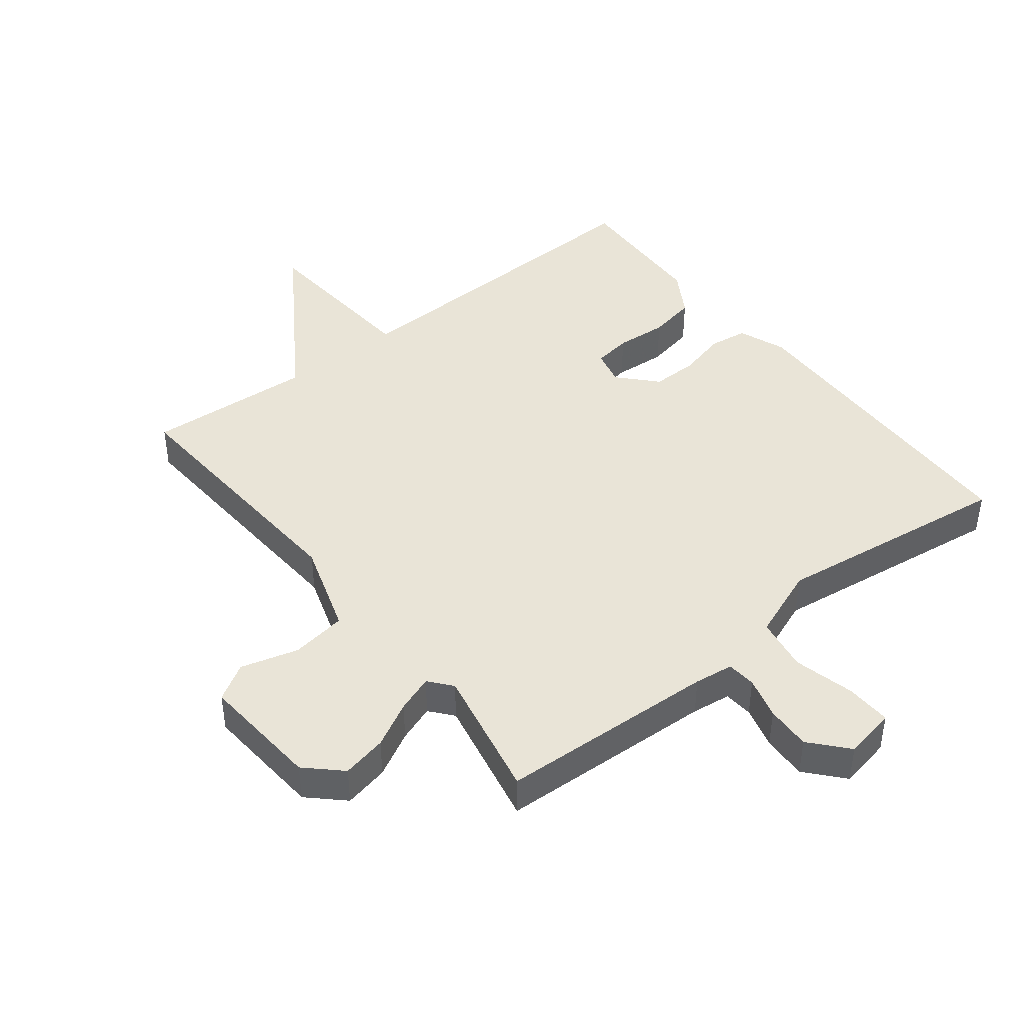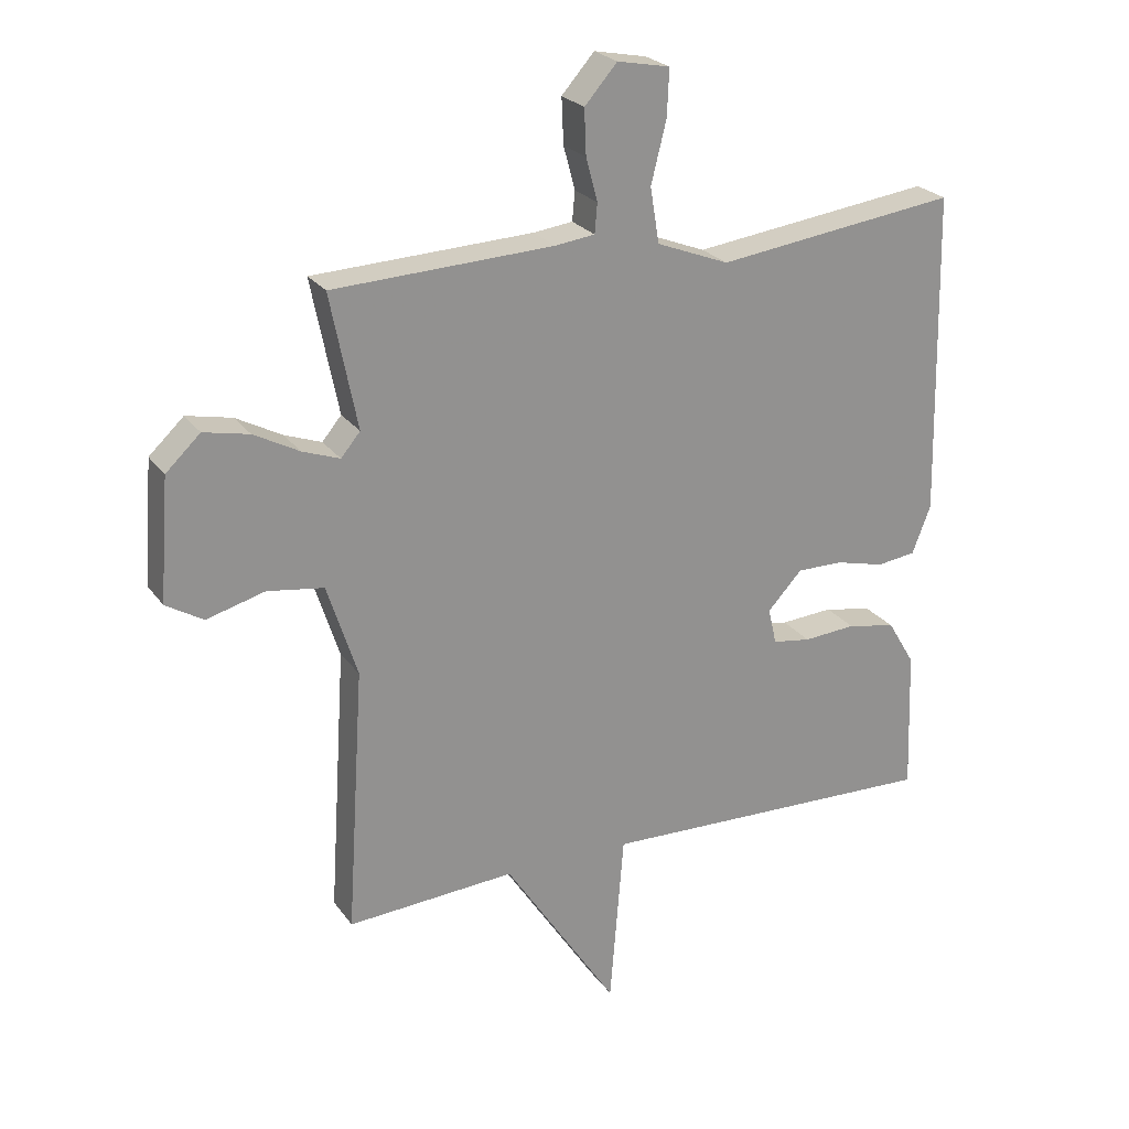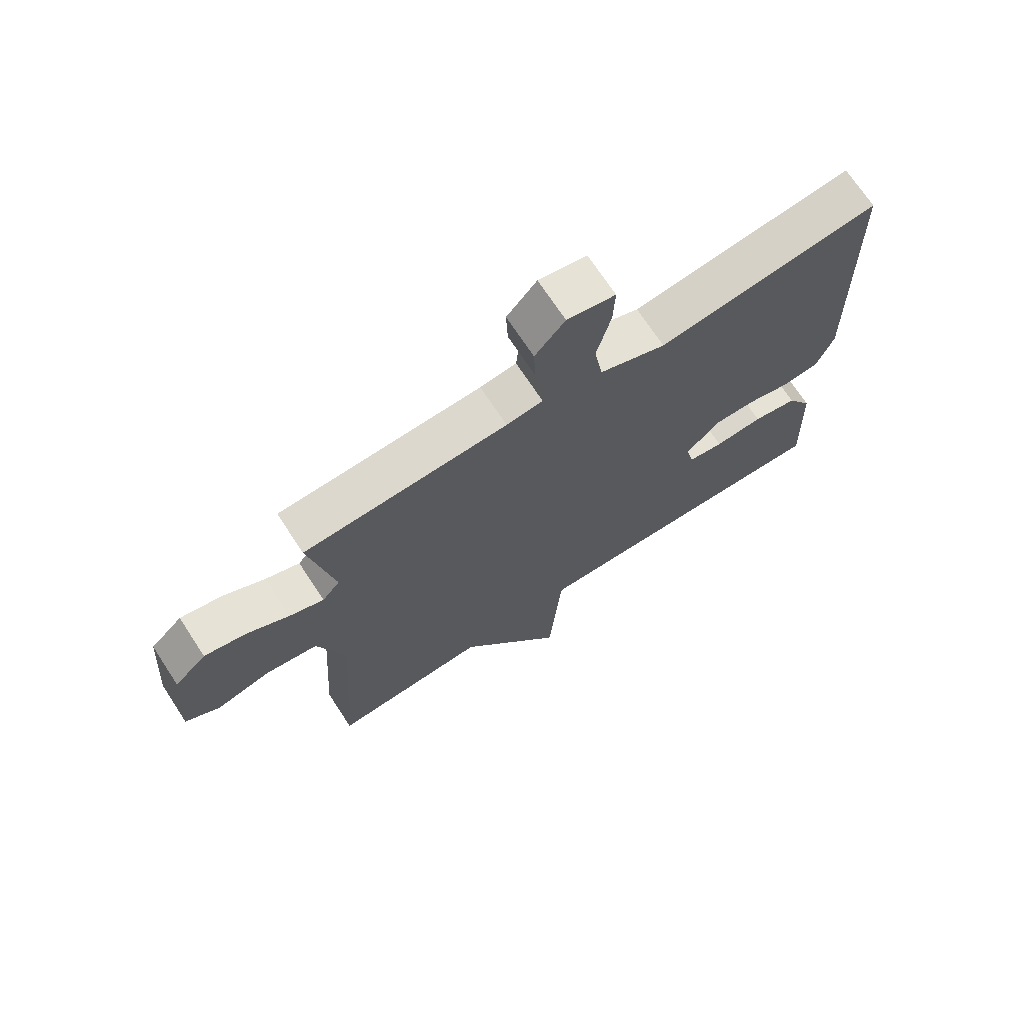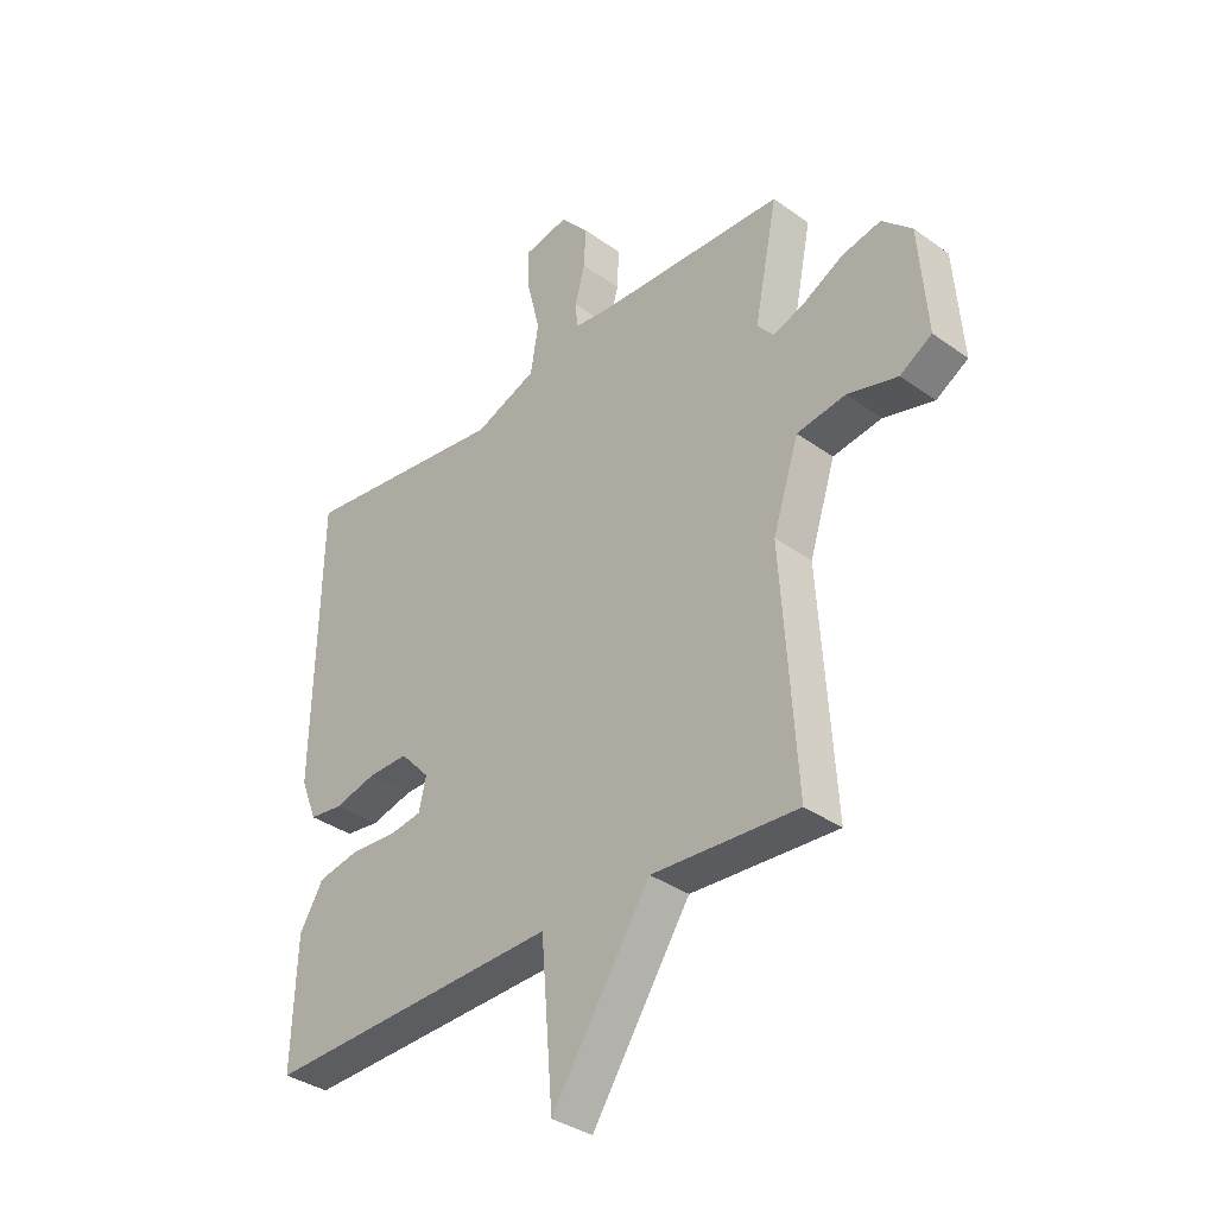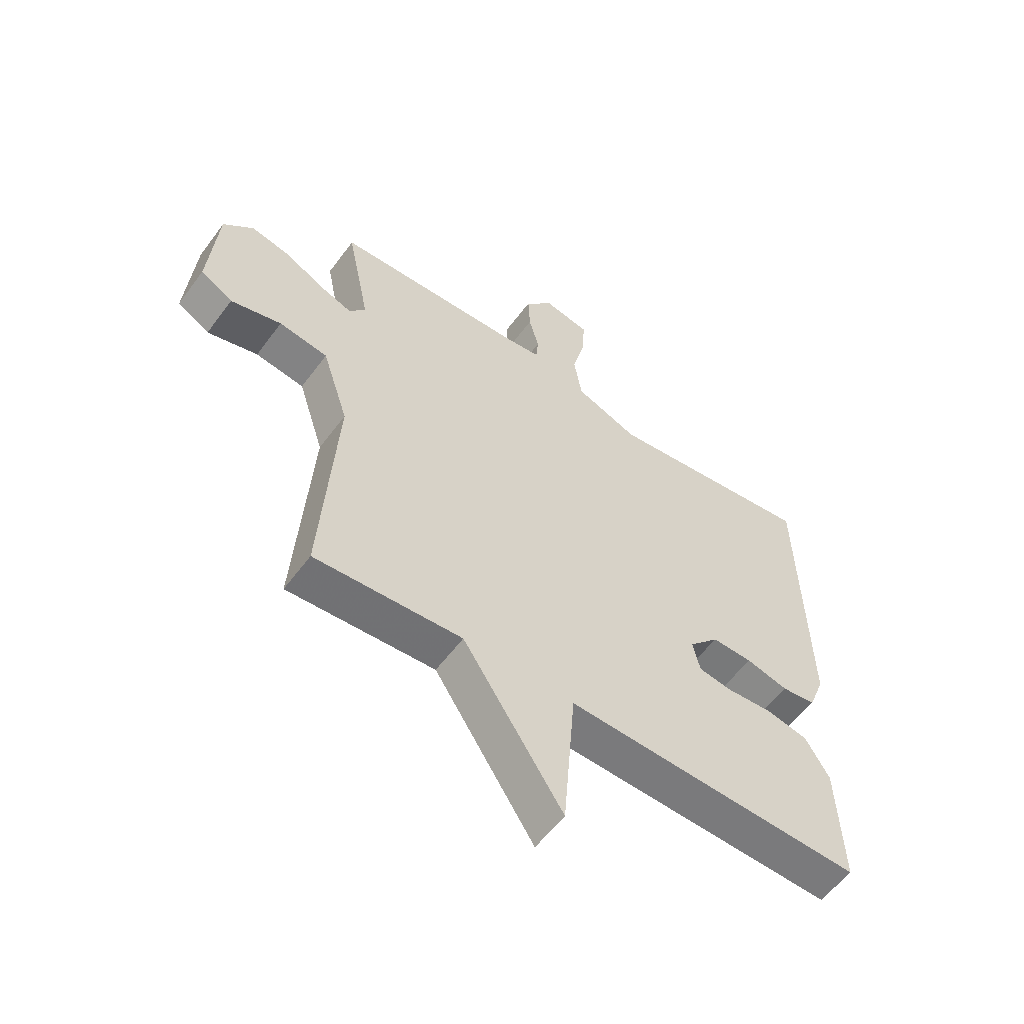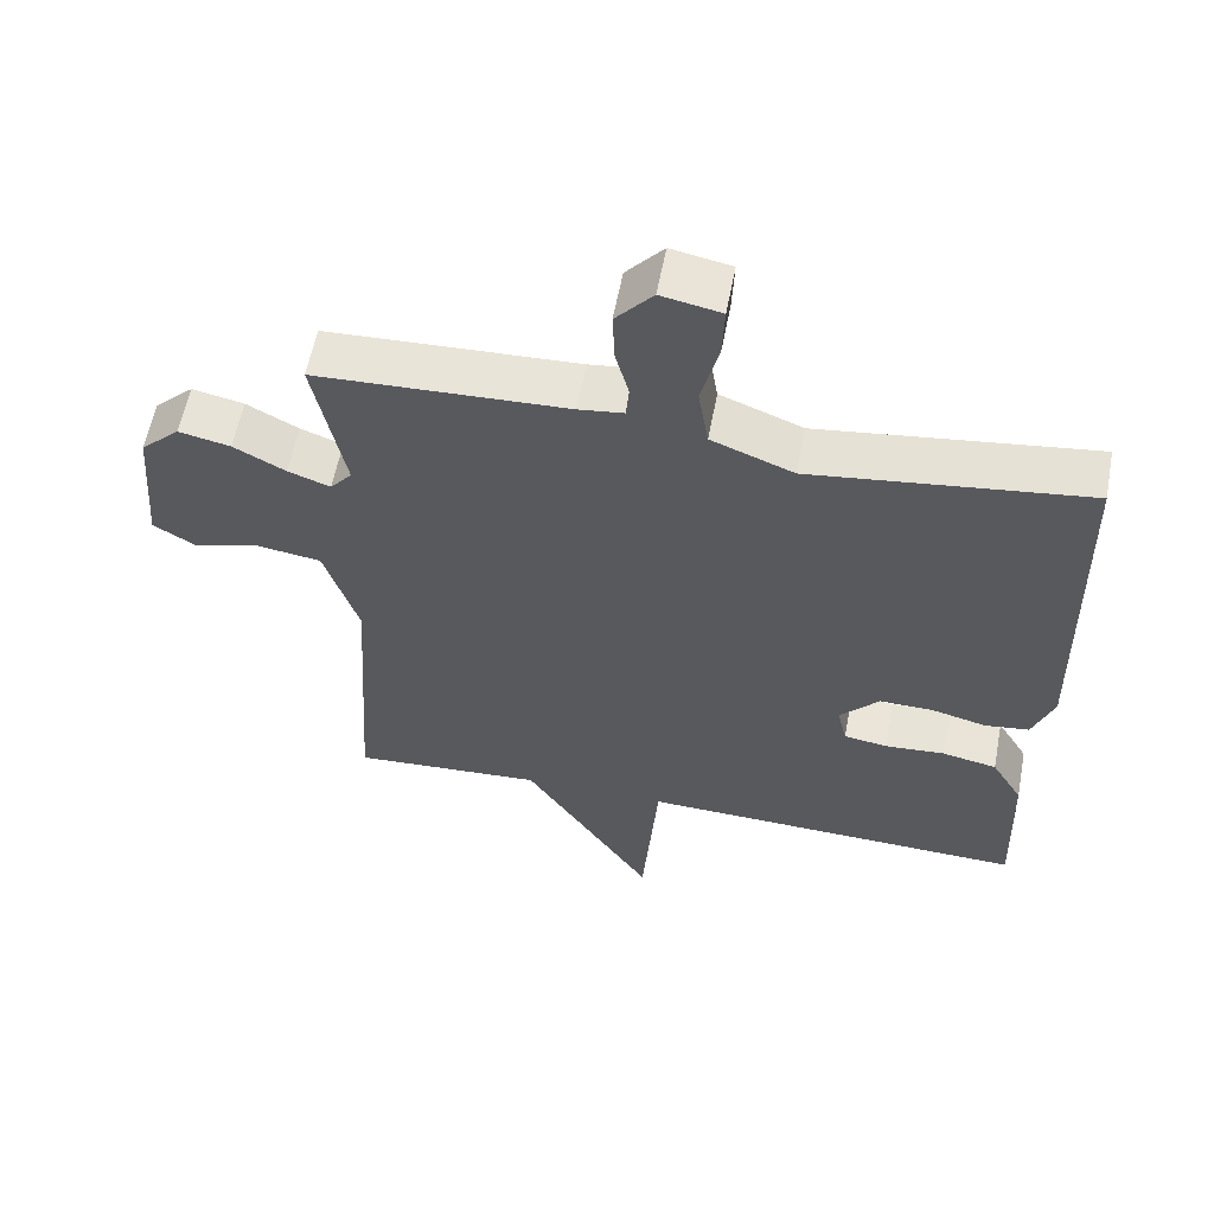
<metadata>
{"format":"obj","ext":"obj","renderer":"f3d","projection":"perspective","resolution":1024,"background":"white","views":[{"elev":43.4,"azim":-38.0,"up":"+Y"},{"elev":24.2,"azim":-26.7,"up":"+Z"},{"elev":70.6,"azim":-33.2,"up":"+Z"},{"elev":-35.5,"azim":-133.4,"up":"+Z"},{"elev":-57.3,"azim":-36.1,"up":"+Z"},{"elev":58.4,"azim":10.7,"up":"+Z"}]}
</metadata>
<code>
v 0.5 0.07 0.5
v 0.511 0.07 -0.008
v 0.482 0.07 -0.083
v 0.421 0.07 -0.091
v 0.345 0.07 -0.072
v 0.272 0.07 -0.071
v 0.218 0.07 -0.129
v 0.231 0.07 -0.186
v 0.291 0.07 -0.195
v 0.373 0.07 -0.189
v 0.449 0.07 -0.204
v 0.492 0.07 -0.276
v 0.5 0.07 -0.5
v -0.036 0.07 -0.483
v -0.058 0.07 -0.755
v -0.236 0.07 -0.483
v -0.5 0.07 -0.5
v -0.473 0.07 -0.083
v -0.52 0.07 0.063
v -0.608 0.07 0.076
v -0.699 0.07 0.051
v -0.757 0.07 0.086
v -0.742 0.07 0.277
v -0.688 0.07 0.328
v -0.617 0.07 0.313
v -0.546 0.07 0.275
v -0.488 0.07 0.254
v -0.458 0.07 0.29
v -0.5 0.07 0.5
v -0.155 0.07 0.515
v -0.093 0.07 0.523
v -0.089 0.07 0.569
v -0.107 0.07 0.636
v -0.11 0.07 0.707
v -0.059 0.07 0.765
v 0.023 0.07 0.749
v 0.02 0.07 0.677
v -0.004 0.07 0.581
v 0.01 0.07 0.495
v 0.123 0.07 0.451
v 0.5 0 0.5
v 0.511 0 -0.008
v 0.482 0 -0.083
v 0.421 0 -0.091
v 0.345 0 -0.072
v 0.272 0 -0.071
v 0.218 0 -0.129
v 0.231 0 -0.186
v 0.291 0 -0.195
v 0.373 0 -0.189
v 0.449 0 -0.204
v 0.492 0 -0.276
v 0.5 0 -0.5
v -0.036 0 -0.483
v -0.058 0 -0.755
v -0.236 0 -0.483
v -0.5 0 -0.5
v -0.473 0 -0.083
v -0.52 0 0.063
v -0.608 0 0.076
v -0.699 0 0.051
v -0.757 0 0.086
v -0.742 0 0.277
v -0.688 0 0.328
v -0.617 0 0.313
v -0.546 0 0.275
v -0.488 0 0.254
v -0.458 0 0.29
v -0.5 0 0.5
v -0.155 0 0.515
v -0.093 0 0.523
v -0.089 0 0.569
v -0.107 0 0.636
v -0.11 0 0.707
v -0.059 0 0.765
v 0.023 0 0.749
v 0.02 0 0.677
v -0.004 0 0.581
v 0.01 0 0.495
v 0.123 0 0.451
f 36 37 38
f 35 36 38
f 34 35 38
f 33 34 38
f 32 33 38
f 31 32 38 39
f 30 31 39 40
f 28 29 30 40
f 24 25 26
f 23 24 26
f 22 23 26
f 21 22 26
f 20 21 26
f 19 20 26 27
f 40 1 2
f 28 40 2
f 27 28 2
f 19 27 2
f 18 19 2
f 14 15 16
f 12 13 14
f 11 12 14
f 10 11 14
f 9 10 14
f 8 9 14 16
f 16 17 18
f 8 16 18
f 7 8 18
f 2 3 4 5
f 2 5 6
f 18 2 6
f 6 7 18
f 78 77 76
f 78 76 75
f 78 75 74
f 78 74 73
f 78 73 72
f 79 78 72 71
f 80 79 71 70
f 80 70 69 68
f 66 65 64
f 66 64 63
f 66 63 62
f 66 62 61
f 66 61 60
f 67 66 60 59
f 42 41 80
f 42 80 68
f 42 68 67
f 42 67 59
f 42 59 58
f 56 55 54
f 54 53 52
f 54 52 51
f 54 51 50
f 54 50 49
f 56 54 49 48
f 58 57 56
f 58 56 48
f 58 48 47
f 45 44 43 42
f 46 45 42
f 46 42 58
f 58 47 46
f 1 41 42 2
f 2 42 43 3
f 3 43 44 4
f 4 44 45 5
f 5 45 46 6
f 6 46 47 7
f 7 47 48 8
f 8 48 49 9
f 9 49 50 10
f 10 50 51 11
f 11 51 52 12
f 12 52 53 13
f 13 53 54 14
f 14 54 55 15
f 15 55 56 16
f 16 56 57 17
f 17 57 58 18
f 18 58 59 19
f 19 59 60 20
f 20 60 61 21
f 21 61 62 22
f 22 62 63 23
f 23 63 64 24
f 24 64 65 25
f 25 65 66 26
f 26 66 67 27
f 27 67 68 28
f 28 68 69 29
f 29 69 70 30
f 30 70 71 31
f 31 71 72 32
f 32 72 73 33
f 33 73 74 34
f 34 74 75 35
f 35 75 76 36
f 36 76 77 37
f 37 77 78 38
f 38 78 79 39
f 39 79 80 40
f 40 80 41 1

</code>
